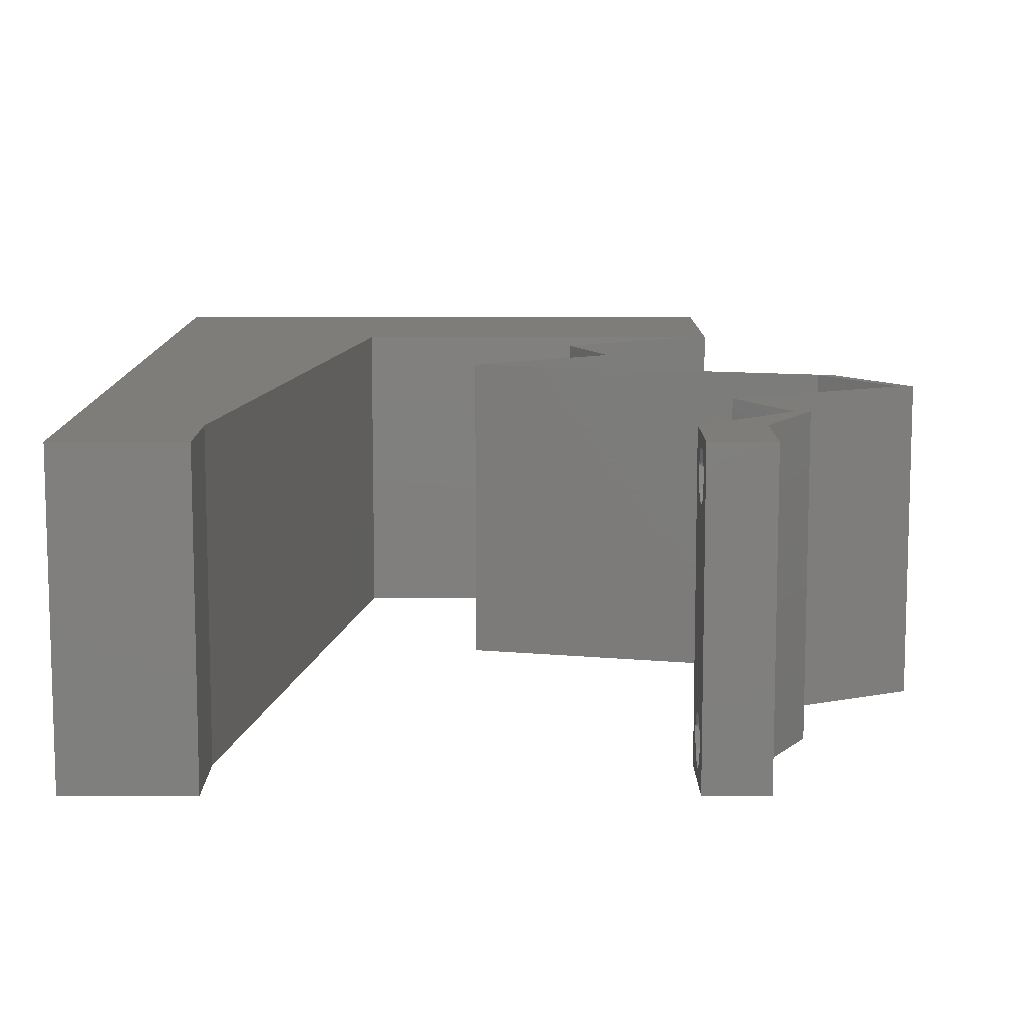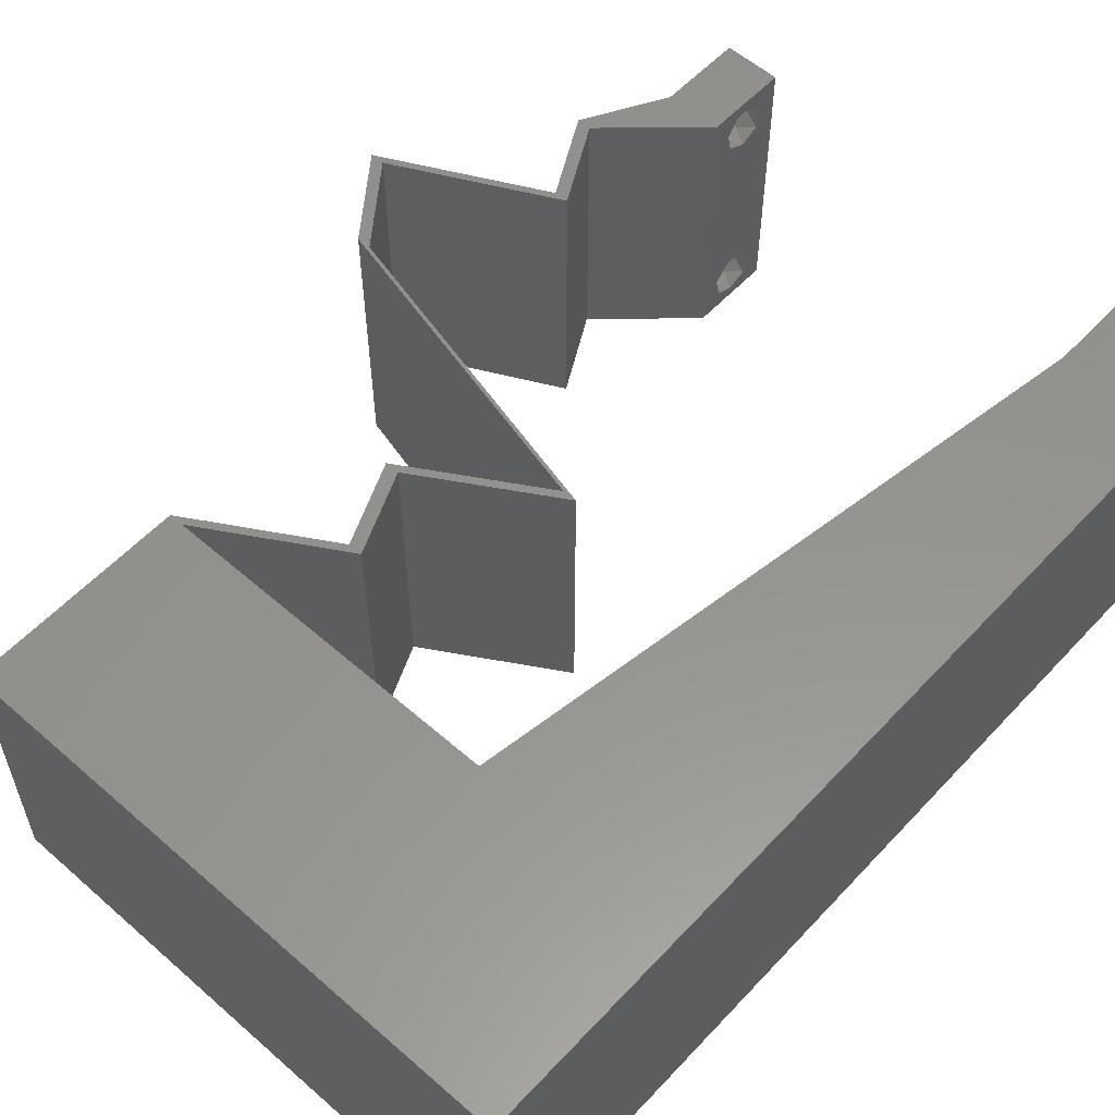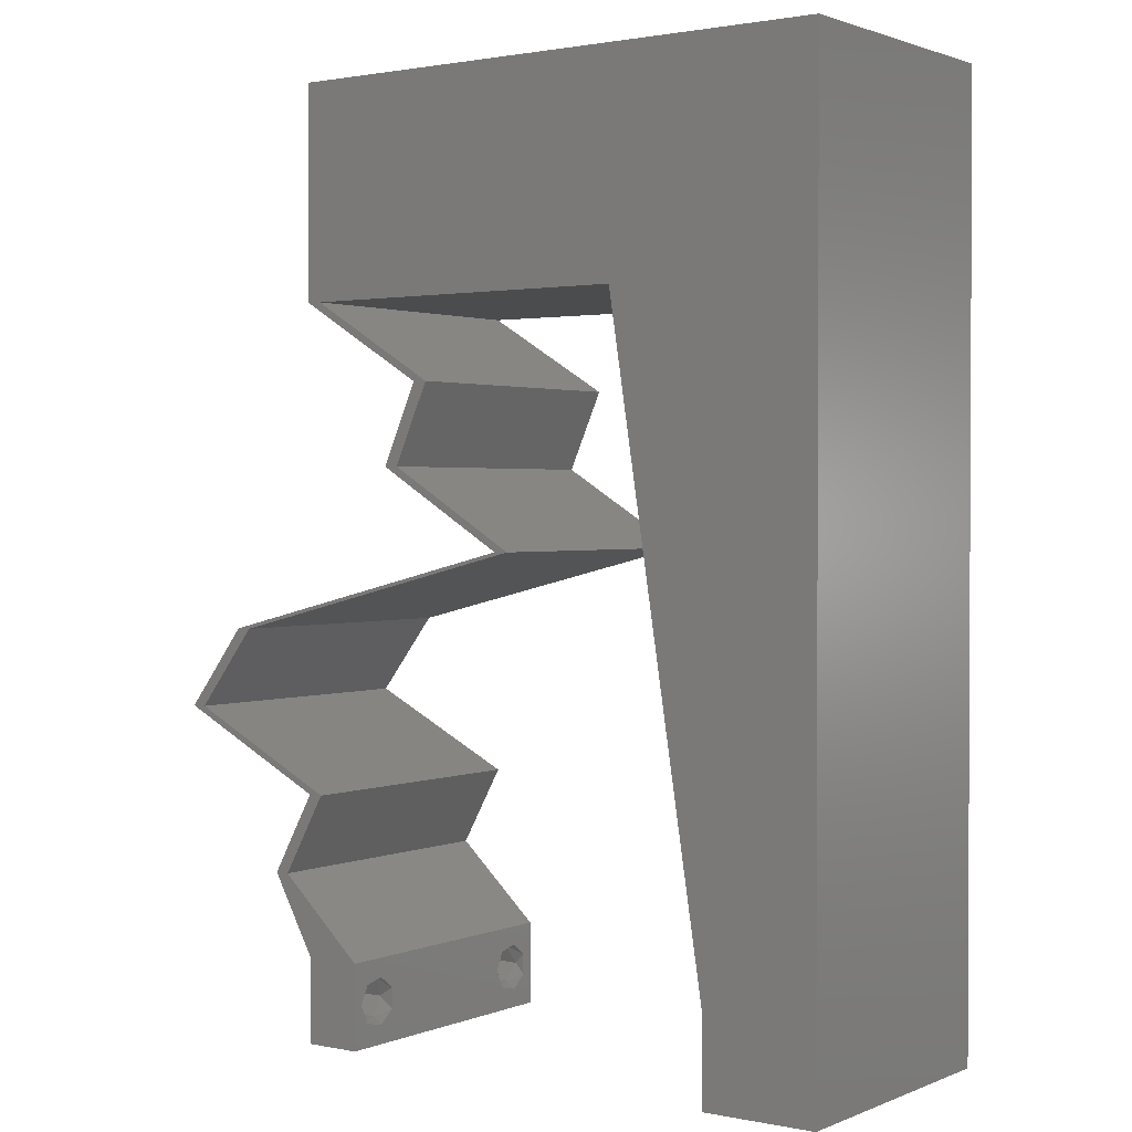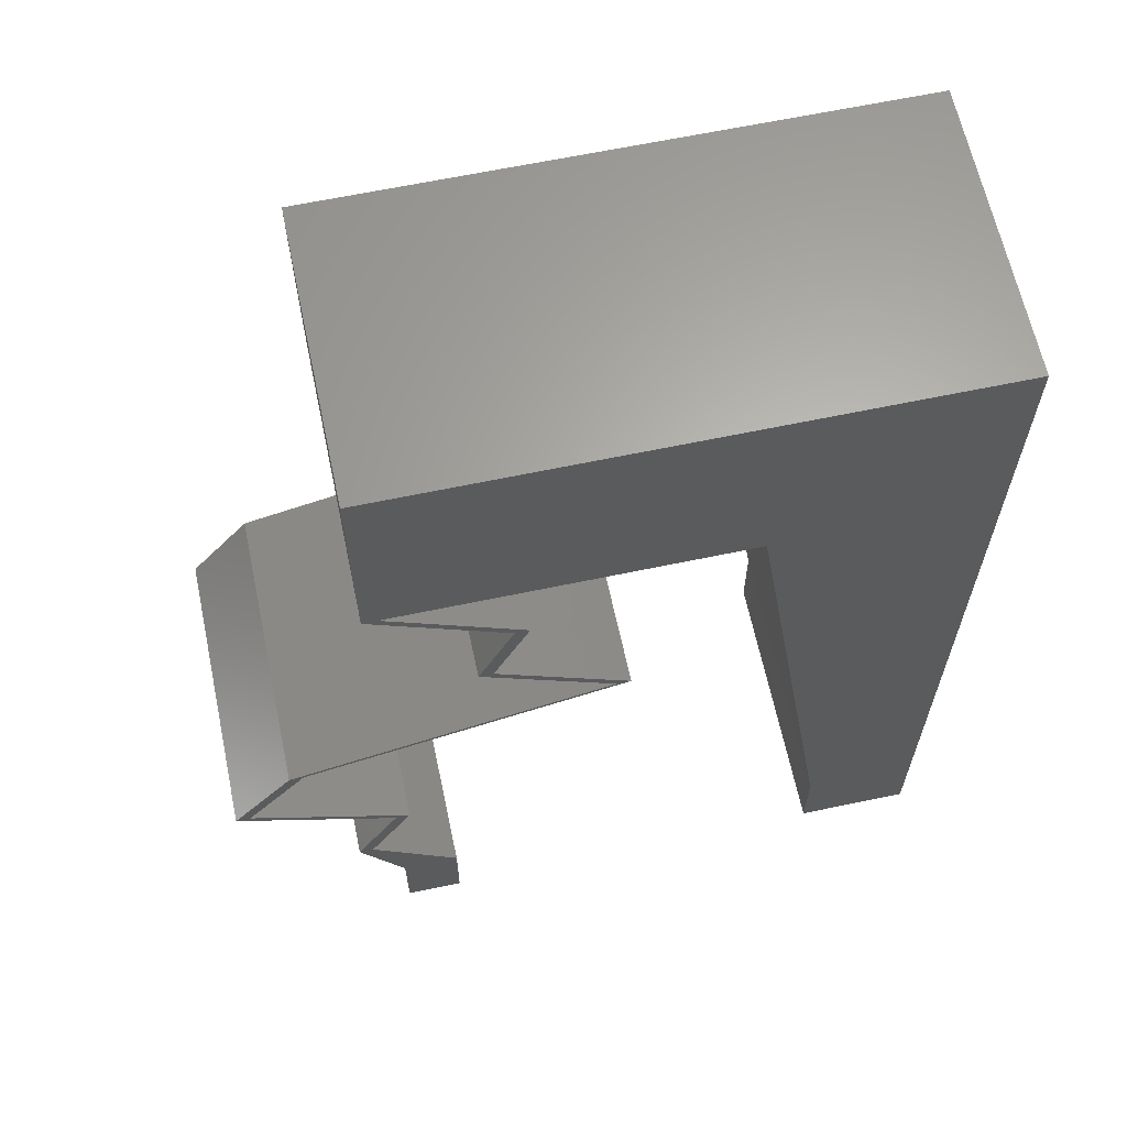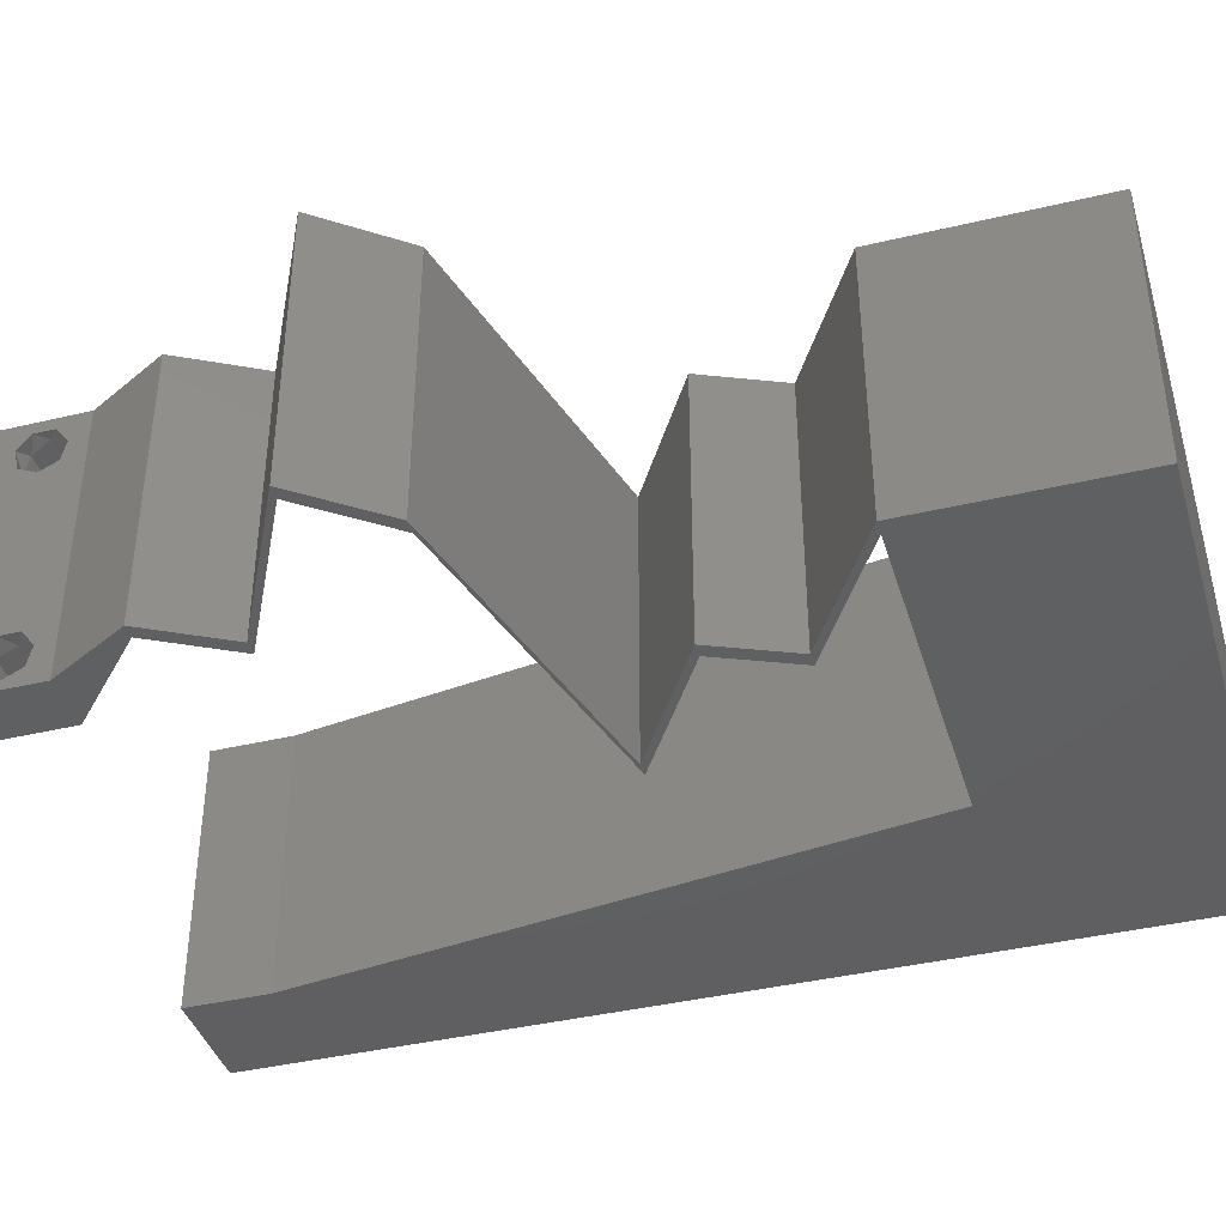
<metadata>
{"format":"stl","ext":"stl","renderer":"f3d","projection":"perspective","resolution":1024,"background":"white","views":[{"elev":10.5,"azim":-0.1,"up":"+Z"},{"elev":56.8,"azim":-137.7,"up":"+Z"},{"elev":1.5,"azim":-144.2,"up":"+Y"},{"elev":64.0,"azim":168.0,"up":"+Y"},{"elev":-40.1,"azim":106.4,"up":"+Z"}]}
</metadata>
<code>
# stl→obj: 256 verts, 516 faces
v 0.04 -0.003738 0.003932
v 0.04 0 0.01
v 0.04 -0.006 0.01
v 0.04 -0.003 0.0159
v 0.04 -0.004657 0.002778
v 0.04 -0.006 0
v 0.04 -0.004329 0.00134
v 0.04 -0.001671 0.00134
v 0.04 0 0
v 0.04 -0.001343 0.002778
v 0.04 -0.003 0.0007
v 0.04 -0.001343 0.01798
v 0.04 0 0.02
v 0.04 -0.002262 0.01913
v 0.04 -0.004657 0.01798
v 0.04 -0.003738 0.01913
v 0.04 -0.006 0.02
v 0.04 -0.001671 0.01654
v 0.04 -0.004329 0.01654
v 0.04 -0.002262 0.003932
v 0.036 0 0.01
v 0.036 -0.003738 0.003932
v 0.036 -0.006 0.01
v 0.036 -0.003 0.0159
v 0.036 -0.006 0
v 0.036 -0.004657 0.002778
v 0.036 -0.004329 0.00134
v 0.036 -0.001343 0.002778
v 0.036 0 0
v 0.036 -0.001671 0.00134
v 0.036 -0.003 0.0007
v 0.036 0 0.02
v 0.036 -0.001343 0.01798
v 0.036 -0.002262 0.01913
v 0.036 -0.004657 0.01798
v 0.036 -0.006 0.02
v 0.036 -0.003738 0.01913
v 0.036 -0.001671 0.01654
v 0.036 -0.004329 0.01654
v 0.036 -0.002262 0.003932
v 0 -0.006 0.02
v 0.008 -0.006 0.02
v 0.004 -0.003 0.02
v 0.008 0 0.02
v 0 0 0.02
v 0.027 0.045 0.02
v 0.039 0.045 0.02
v 0.03307 0.0499 0.02
v 0.004437 0.005813 0.02
v 0.04 0.045 0.02
v 0.04 0.0525 0.02
v 0.04 0.06 0.02
v 0.03 0.06 0.02
v 0.03429 0.05567 0.02
v 0.01537 0.05413 0.02
v 0.015 0.045 0.02
v 0.025 0.0532 0.02
v 0.03073 0.03938 0.02
v 0.03221 0.03375 0.02
v 0.03321 0.03375 0.02
v 0.02973 0.03938 0.02
v 0 0.024 0.02
v 0 0.012 0.02
v 0.005396 0.01823 0.02
v 0.01325 0.03375 0.02
v 0.006937 0.04071 0.02
v 0.006505 0.02904 0.02
v 0 0.036 0.02
v 0 0.06 0.02
v 0 0.048 0.02
v 0.006868 0.05244 0.02
v 0.00975 0.01125 0.02
v 0.038 -0.003 0.02
v 0.0115 0.0225 0.02
v 0.01 0.06 0.02
v 0.02 0.06 0.02
v 0.024 0.02813 0.02
v 0.023 0.02813 0.02
v 0.03434 0.02531 0.02
v 0.03534 0.02531 0.02
v 0.051 0.01688 0.02
v 0.04667 0.0225 0.02
v 0.05 0.01688 0.02
v 0.04567 0.0225 0.02
v 0.0455 0.01406 0.02
v 0.0431 0.005625 0.02
v 0.04001 0.01125 0.02
v 0.0421 0.005625 0.02
v 0.03901 0.01125 0.02
v 0.0445 0.01406 0.02
v 0 -0.006 0.01
v 0 -0.003 0.015
v 0 0 0.01
v 0 -0.006 0
v 0 -0.003 0.005
v 0 0 0
v 0.004 -0.006 0.015
v 0.008 -0.006 0.01
v 0.004 -0.006 0.005
v 0.008 -0.006 0
v 0 0.009 0.0114
v 0 0.06 0
v 0 0.051 0.0086
v 0 0.06 0.01
v 0 0.048 0
v 0 0.0415 0.009767
v 0 0.03 0.01
v 0 0.036 0
v 0 0.024 0
v 0 0.0185 0.01023
v 0 0.012 0
v 0 0.005337 0.005128
v 0 0.05466 0.01487
v 0.004 -0.003 0
v 0.008 0 0
v 0.027 0.045 0
v 0.03307 0.0499 0
v 0.039 0.045 0
v 0.004437 0.005813 0
v 0.04 0.0525 0
v 0.04 0.045 0
v 0.04 0.06 0
v 0.03429 0.05567 0
v 0.03 0.06 0
v 0.01537 0.05413 0
v 0.025 0.0532 0
v 0.015 0.045 0
v 0.03073 0.03938 0
v 0.03321 0.03375 0
v 0.03221 0.03375 0
v 0.02973 0.03938 0
v 0.005396 0.01823 0
v 0.01325 0.03375 0
v 0.006505 0.02904 0
v 0.006937 0.04071 0
v 0.006868 0.05244 0
v 0.00975 0.01125 0
v 0.038 -0.003 0
v 0.0115 0.0225 0
v 0.01 0.06 0
v 0.02 0.06 0
v 0.024 0.02813 0
v 0.023 0.02813 0
v 0.03434 0.02531 0
v 0.03534 0.02531 0
v 0.051 0.01688 0
v 0.05 0.01688 0
v 0.04667 0.0225 0
v 0.04567 0.0225 0
v 0.0455 0.01406 0
v 0.0431 0.005625 0
v 0.0421 0.005625 0
v 0.04001 0.01125 0
v 0.03901 0.01125 0
v 0.0445 0.01406 0
v 0.008 0 0.01
v 0.008 -0.003 0.015
v 0.008 -0.003 0.005
v 0.015 0.06 0.00866
v 0.025 0.06 0.01134
v 0.006575 0.06 0.01266
v 0.03343 0.06 0.007337
v 0.04 0.06 0.01
v 0.0342 0.06 0.01422
v 0.005798 0.06 0.00578
v 0.04 0.05261 0.007675
v 0.04 0.045 0.01
v 0.04 0.05541 0.01462
v 0.04 0.05025 0.01466
v 0.03536 0.04219 0.005494
v 0.03536 0.04219 0.01448
v 0.03073 0.03938 0.01
v 0.03197 0.03656 0.015
v 0.03321 0.03375 0.01
v 0.03197 0.03656 0.005
v 0.0286 0.03094 0.005494
v 0.0286 0.03094 0.01448
v 0.024 0.02813 0.01
v 0.03257 0.026 0.01166
v 0.02962 0.02673 0.005181
v 0.03948 0.02428 0.006827
v 0.04021 0.0241 0.01359
v 0.04667 0.0225 0.01
v 0.04884 0.01969 0.015
v 0.051 0.01688 0.01
v 0.04884 0.01969 0.005
v 0.04001 0.01125 0.01
v 0.04155 0.008437 0.015
v 0.0431 0.005625 0.01
v 0.04155 0.008437 0.005
v 0.04155 0.002812 0.015
v 0.04155 0.002812 0.005
v 0.03905 0.002813 0.015
v 0.0421 0.005625 0.01
v 0.03905 0.002812 0.005
v 0.04055 0.008438 0.015
v 0.03901 0.01125 0.01
v 0.04055 0.008438 0.005
v 0.05 0.01688 0.01
v 0.04784 0.01969 0.015
v 0.04567 0.0225 0.01
v 0.04784 0.01969 0.005
v 0.0371 0.02463 0.01166
v 0.04005 0.0239 0.005181
v 0.03019 0.02634 0.006827
v 0.02946 0.02652 0.01359
v 0.023 0.02813 0.01
v 0.0276 0.03094 0.005494
v 0.0276 0.03094 0.01448
v 0.03221 0.03375 0.01
v 0.03097 0.03656 0.015
v 0.02973 0.03938 0.01
v 0.03097 0.03656 0.005
v 0.03436 0.04219 0.005494
v 0.03436 0.04219 0.01448
v 0.039 0.045 0.01
v 0.02954 0.045 0.01085
v 0.02206 0.045 0.007015
v 0.0218 0.045 0.0136
v 0.015 0.045 0.01
v 0.009315 0.008452 0.008258
v 0.01369 0.03655 0.01174
v 0.0123 0.02765 0.01031
v 0.01069 0.01727 0.009762
v 0.01416 0.03959 0.005
v 0.008841 0.005408 0.015
v 0.03873 -0.003738 0.01607
v 0.03727 -0.002262 0.01607
v 0.03726 -0.003758 0.01608
v 0.03871 -0.002229 0.01608
v 0.03727 -0.004657 0.01722
v 0.03873 -0.004329 0.01866
v 0.03875 -0.004657 0.01722
v 0.03725 -0.004329 0.01866
v 0.03727 -0.001671 0.01866
v 0.03873 -0.001343 0.01722
v 0.03875 -0.001671 0.01866
v 0.03725 -0.001343 0.01722
v 0.03798 -0.002989 0.0193
v 0.03685 -0.003 0.0193
v 0.03914 -0.003005 0.0193
v 0.03727 -0.002262 0.0008684
v 0.03873 -0.003738 0.0008684
v 0.03726 -0.003758 0.0008785
v 0.03874 -0.002242 0.0008785
v 0.03727 -0.004657 0.002022
v 0.03873 -0.004329 0.00346
v 0.03875 -0.004657 0.002022
v 0.03727 -0.003 0.0041
v 0.03875 -0.003 0.0041
v 0.03725 -0.004329 0.00346
v 0.03873 -0.001343 0.002022
v 0.03725 -0.001343 0.002022
v 0.03798 -0.001664 0.003451
v 0.03913 -0.001674 0.003464
v 0.03684 -0.001671 0.00346
f 1 2 3
f 2 4 3
f 5 6 7
f 8 9 10
f 11 9 8
f 7 6 11
f 12 13 14
f 15 16 17
f 16 13 17
f 14 13 16
f 6 9 11
f 10 9 2
f 13 18 2
f 12 18 13
f 3 19 17
f 19 15 17
f 3 6 5
f 2 18 4
f 4 19 3
f 20 2 1
f 10 2 20
f 1 3 5
f 21 22 23
f 23 24 21
f 25 26 27
f 28 29 30
f 30 29 31
f 31 25 27
f 32 33 34
f 35 36 37
f 32 37 36
f 34 37 32
f 32 38 33
f 29 25 31
f 36 39 23
f 35 39 36
f 21 38 32
f 23 26 25
f 21 29 28
f 23 39 24
f 24 38 21
f 22 26 23
f 40 22 21
f 40 21 28
f 41 42 43
f 44 45 43
f 46 47 48
f 45 44 49
f 47 50 51
f 52 53 54
f 55 56 57
f 58 59 60
f 61 59 58
f 56 46 57
f 62 63 64
f 65 66 67
f 47 51 48
f 66 68 67
f 69 70 71
f 72 63 49
f 36 17 73
f 72 74 64
f 57 48 54
f 75 69 71
f 13 32 73
f 53 57 54
f 65 56 66
f 42 44 43
f 45 41 43
f 66 56 71
f 68 62 67
f 76 75 55
f 64 74 67
f 53 76 57
f 62 64 67
f 70 68 66
f 56 55 71
f 74 65 67
f 63 72 64
f 76 55 57
f 51 52 54
f 70 66 71
f 48 51 54
f 55 75 71
f 46 48 57
f 63 45 49
f 47 58 50
f 58 47 61
f 59 77 60
f 77 59 78
f 77 78 79
f 79 80 77
f 81 82 83
f 82 84 83
f 84 82 80
f 85 81 83
f 86 87 88
f 88 87 89
f 87 90 89
f 90 87 85
f 17 13 73
f 32 36 73
f 85 83 90
f 80 79 84
f 44 72 49
f 13 86 88
f 32 13 88
f 91 92 93
f 45 92 41
f 94 95 96
f 93 95 91
f 41 92 91
f 93 92 45
f 91 95 94
f 96 95 93
f 42 97 98
f 91 97 41
f 94 99 91
f 98 99 100
f 41 97 42
f 98 97 91
f 100 99 94
f 91 99 98
f 45 101 93
f 102 103 104
f 105 103 102
f 63 101 45
f 106 107 68
f 108 107 106
f 108 106 105
f 68 107 62
f 109 107 108
f 110 107 109
f 62 110 63
f 70 106 68
f 111 110 109
f 62 107 110
f 96 112 111
f 69 113 70
f 70 103 106
f 111 101 110
f 111 112 101
f 70 113 103
f 110 101 63
f 106 103 105
f 104 113 69
f 93 112 96
f 101 112 93
f 103 113 104
f 94 114 100
f 115 114 96
f 116 117 118
f 96 119 115
f 120 121 118
f 122 123 124
f 125 126 127
f 128 129 130
f 131 128 130
f 127 126 116
f 109 132 111
f 133 134 135
f 118 117 120
f 135 134 108
f 102 136 105
f 137 119 111
f 25 138 6
f 137 132 139
f 126 123 117
f 140 136 102
f 9 138 29
f 124 123 126
f 133 135 127
f 100 114 115
f 96 114 94
f 135 136 127
f 108 134 109
f 141 125 140
f 132 134 139
f 124 126 141
f 109 134 132
f 105 135 108
f 127 136 125
f 139 134 133
f 111 132 137
f 141 126 125
f 120 123 122
f 105 136 135
f 117 123 120
f 125 136 140
f 116 126 117
f 111 119 96
f 118 121 128
f 128 131 118
f 130 129 142
f 142 143 130
f 142 144 143
f 144 142 145
f 146 147 148
f 148 147 149
f 149 145 148
f 150 147 146
f 151 152 153
f 152 154 153
f 153 154 155
f 155 150 153
f 6 138 9
f 29 138 25
f 150 155 147
f 145 149 144
f 115 119 137
f 9 152 151
f 29 152 9
f 156 157 98
f 42 157 44
f 115 158 100
f 98 158 156
f 44 157 156
f 98 157 42
f 100 158 98
f 156 158 115
f 76 159 75
f 141 160 124
f 76 160 159
f 159 160 141
f 159 161 75
f 160 162 124
f 53 160 76
f 140 159 141
f 124 162 122
f 122 162 163
f 69 161 104
f 75 161 69
f 53 164 160
f 140 165 159
f 160 164 162
f 159 165 161
f 52 164 53
f 163 164 52
f 102 165 140
f 104 165 102
f 162 164 163
f 161 165 104
f 122 166 120
f 120 166 121
f 163 166 122
f 121 166 167
f 52 168 163
f 167 169 50
f 51 168 52
f 50 169 51
f 166 168 169
f 169 168 51
f 167 166 169
f 163 168 166
f 121 170 128
f 58 171 50
f 50 171 167
f 172 171 58
f 171 170 167
f 172 170 171
f 167 170 121
f 128 170 172
f 60 173 58
f 172 173 174
f 128 175 129
f 174 175 172
f 58 173 172
f 174 173 60
f 172 175 128
f 129 175 174
f 129 176 142
f 77 177 60
f 60 177 174
f 178 177 77
f 177 176 174
f 178 176 177
f 174 176 129
f 142 176 178
f 77 179 178
f 80 179 77
f 142 180 145
f 145 181 148
f 82 182 80
f 148 181 183
f 181 180 179
f 145 180 181
f 178 180 142
f 183 182 82
f 182 181 179
f 182 179 80
f 179 180 178
f 183 181 182
f 81 184 82
f 183 184 185
f 185 186 183
f 148 186 146
f 82 184 183
f 185 184 81
f 183 186 148
f 146 186 185
f 85 187 185
f 187 150 185
f 185 81 85
f 87 187 85
f 185 150 146
f 153 150 187
f 86 188 87
f 187 188 189
f 153 190 151
f 189 190 187
f 87 188 187
f 189 188 86
f 187 190 153
f 151 190 189
f 13 191 86
f 189 191 2
f 2 192 189
f 151 192 9
f 86 191 189
f 2 191 13
f 189 192 151
f 9 192 2
f 3 17 36
f 36 23 3
f 25 6 3
f 3 23 25
f 32 193 21
f 194 193 88
f 152 195 194
f 21 195 29
f 21 193 194
f 88 193 32
f 29 195 152
f 194 195 21
f 194 196 197
f 89 196 88
f 152 198 154
f 197 198 194
f 88 196 194
f 197 196 89
f 194 198 152
f 154 198 197
f 90 199 197
f 197 199 155
f 197 89 90
f 83 199 90
f 155 154 197
f 155 199 147
f 84 200 83
f 199 200 201
f 201 202 199
f 147 202 149
f 83 200 199
f 201 200 84
f 199 202 147
f 149 202 201
f 84 203 201
f 79 203 84
f 149 204 144
f 144 205 143
f 78 206 79
f 143 205 207
f 205 204 203
f 144 204 205
f 201 204 149
f 207 206 78
f 206 205 203
f 206 203 79
f 203 204 201
f 207 205 206
f 143 208 130
f 59 209 78
f 78 209 207
f 210 209 59
f 210 208 209
f 209 208 207
f 207 208 143
f 130 208 210
f 61 211 59
f 210 211 212
f 130 213 131
f 212 213 210
f 59 211 210
f 212 211 61
f 210 213 130
f 131 213 212
f 131 214 118
f 47 215 61
f 61 215 212
f 216 215 47
f 216 214 215
f 215 214 212
f 212 214 131
f 118 214 216
f 216 217 118
f 118 217 116
f 47 217 216
f 46 217 47
f 116 218 127
f 56 219 46
f 127 218 220
f 217 218 116
f 220 219 56
f 219 217 46
f 219 218 217
f 220 218 219
f 115 221 156
f 56 222 220
f 137 221 115
f 65 222 56
f 74 223 65
f 139 224 137
f 74 224 223
f 223 224 139
f 72 224 74
f 133 223 139
f 133 225 222
f 72 226 221
f 133 222 223
f 72 221 224
f 44 226 72
f 127 225 133
f 223 222 65
f 224 221 137
f 156 226 44
f 220 225 127
f 222 225 220
f 221 226 156
f 4 24 227
f 24 4 228
f 227 24 229
f 228 4 230
f 231 232 233
f 232 231 234
f 235 236 237
f 236 235 238
f 227 231 233
f 239 232 234
f 231 227 229
f 236 238 230
f 238 228 230
f 239 234 240
f 232 239 241
f 235 237 239
f 16 15 232
f 34 33 235
f 39 35 231
f 232 15 233
f 231 35 234
f 18 12 236
f 235 33 238
f 15 19 233
f 12 14 237
f 35 37 234
f 236 12 237
f 33 38 238
f 19 4 227
f 19 227 233
f 38 24 228
f 235 239 240
f 38 228 238
f 39 231 229
f 239 237 241
f 34 235 240
f 16 232 241
f 237 14 241
f 234 37 240
f 18 236 230
f 14 16 241
f 37 34 240
f 4 18 230
f 24 39 229
f 31 11 242
f 11 31 243
f 243 31 244
f 242 11 245
f 246 247 248
f 247 249 250
f 247 246 251
f 249 247 251
f 242 252 253
f 243 246 248
f 249 254 250
f 252 242 245
f 246 243 244
f 250 254 255
f 254 249 256
f 253 252 254
f 1 5 247
f 8 10 252
f 27 26 246
f 22 40 249
f 1 247 250
f 247 5 248
f 22 249 251
f 246 26 251
f 28 30 253
f 5 7 248
f 20 1 250
f 26 22 251
f 30 31 242
f 7 11 243
f 30 242 253
f 7 243 248
f 253 254 256
f 254 252 255
f 27 246 244
f 8 252 245
f 252 10 255
f 249 40 256
f 28 253 256
f 20 250 255
f 10 20 255
f 40 28 256
f 11 8 245
f 31 27 244

</code>
